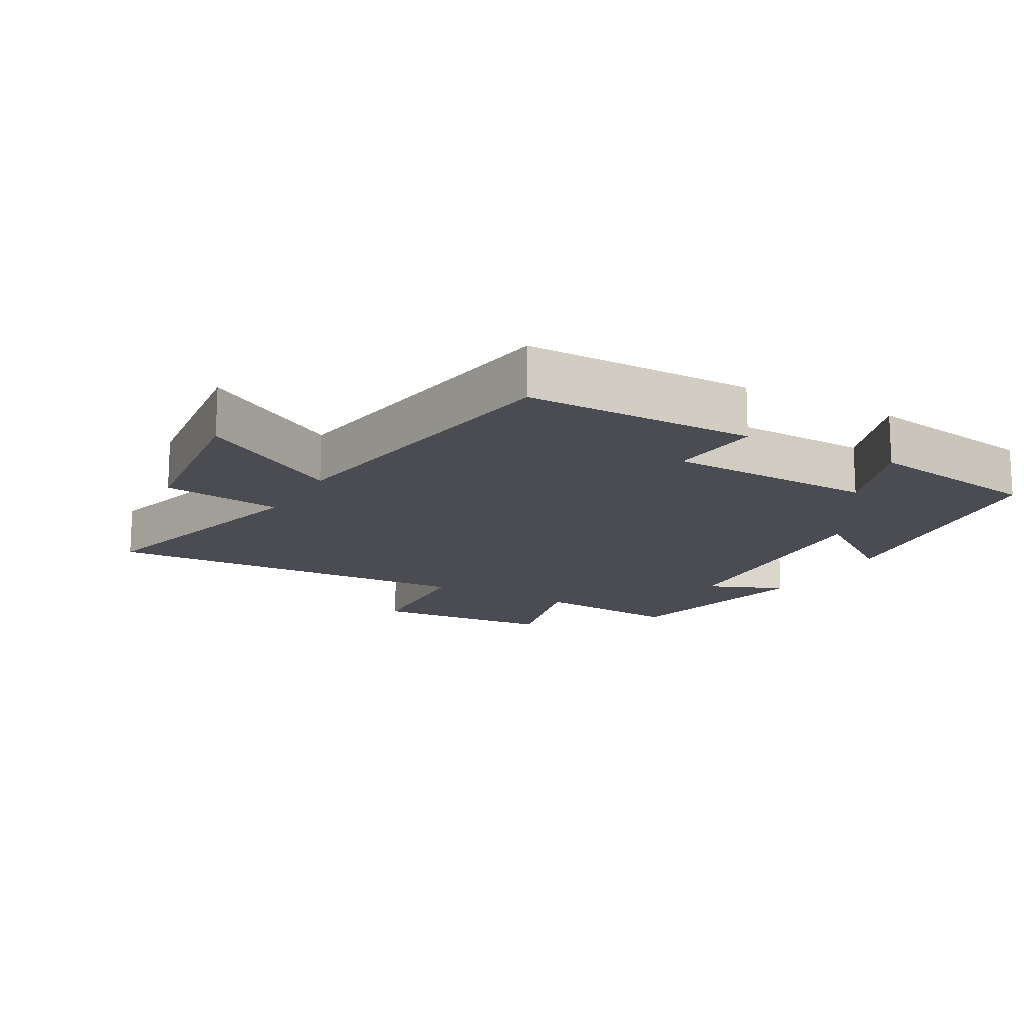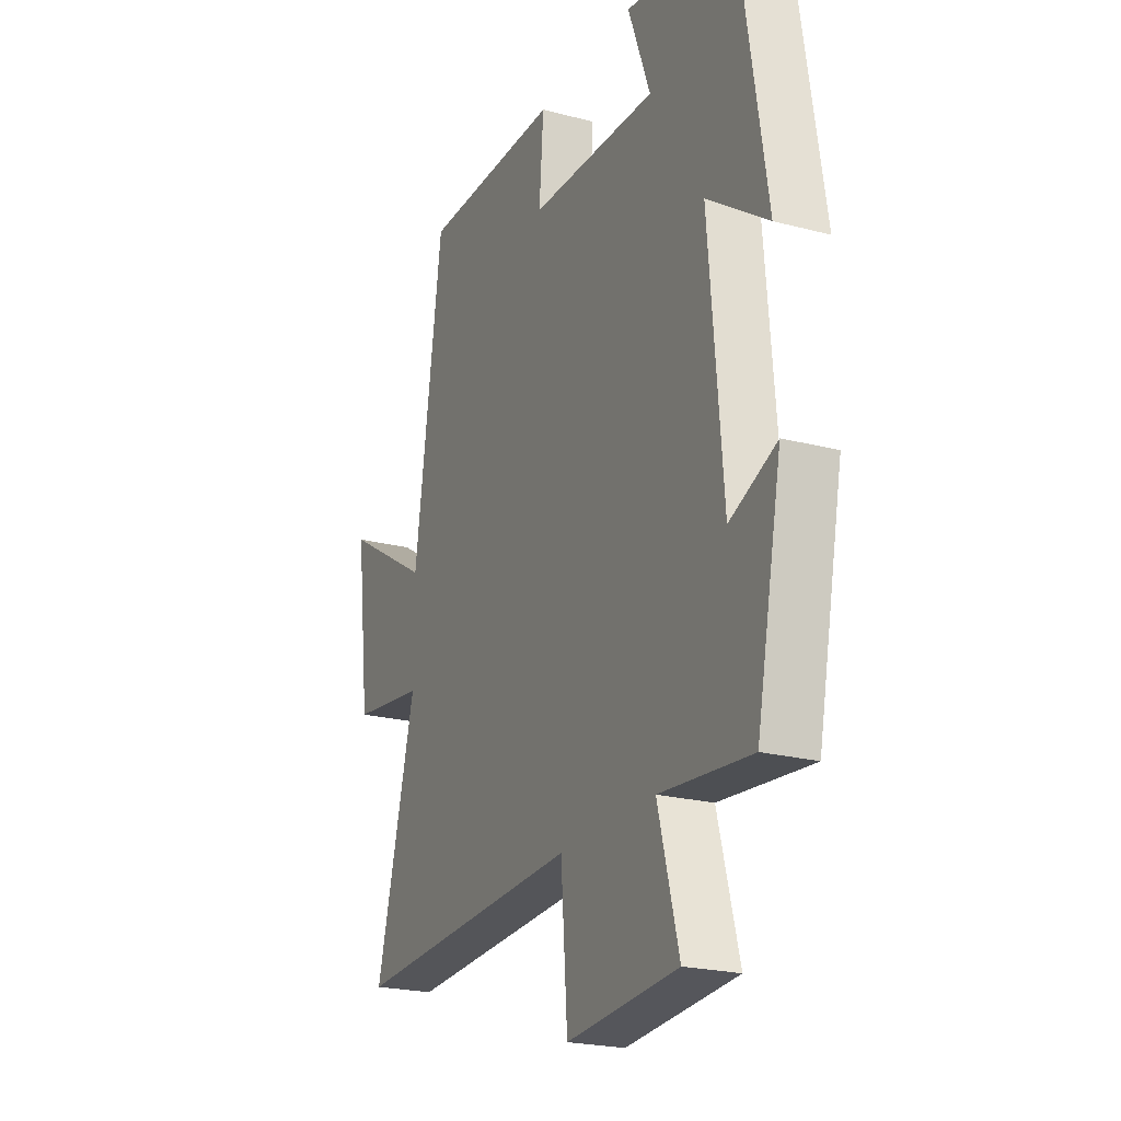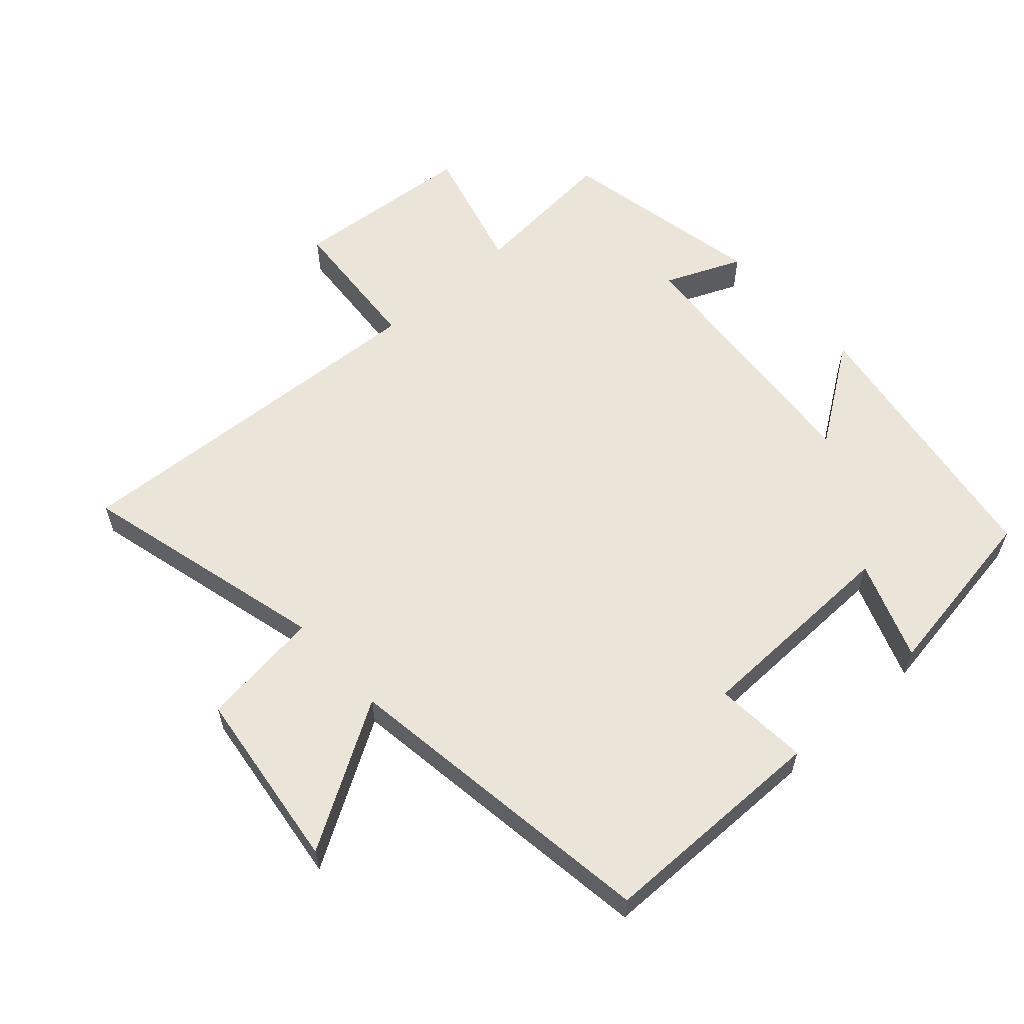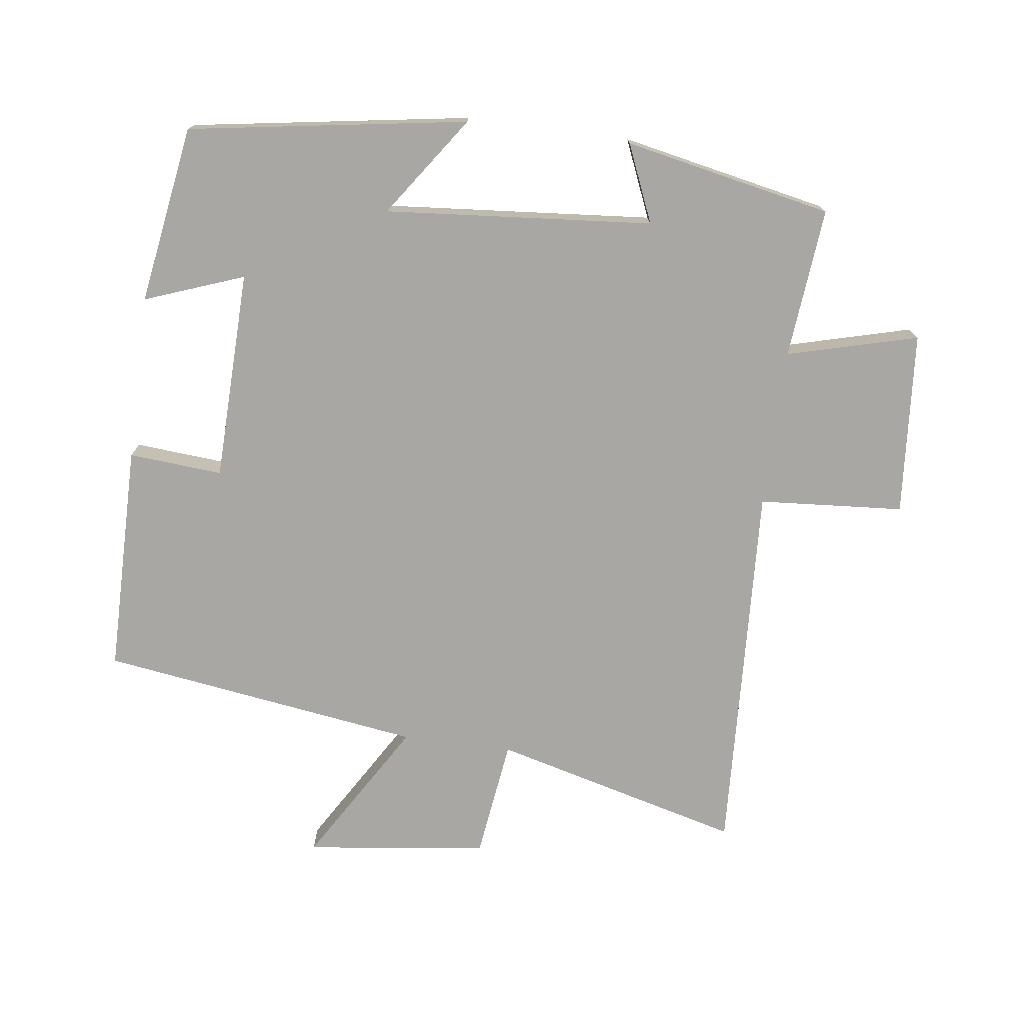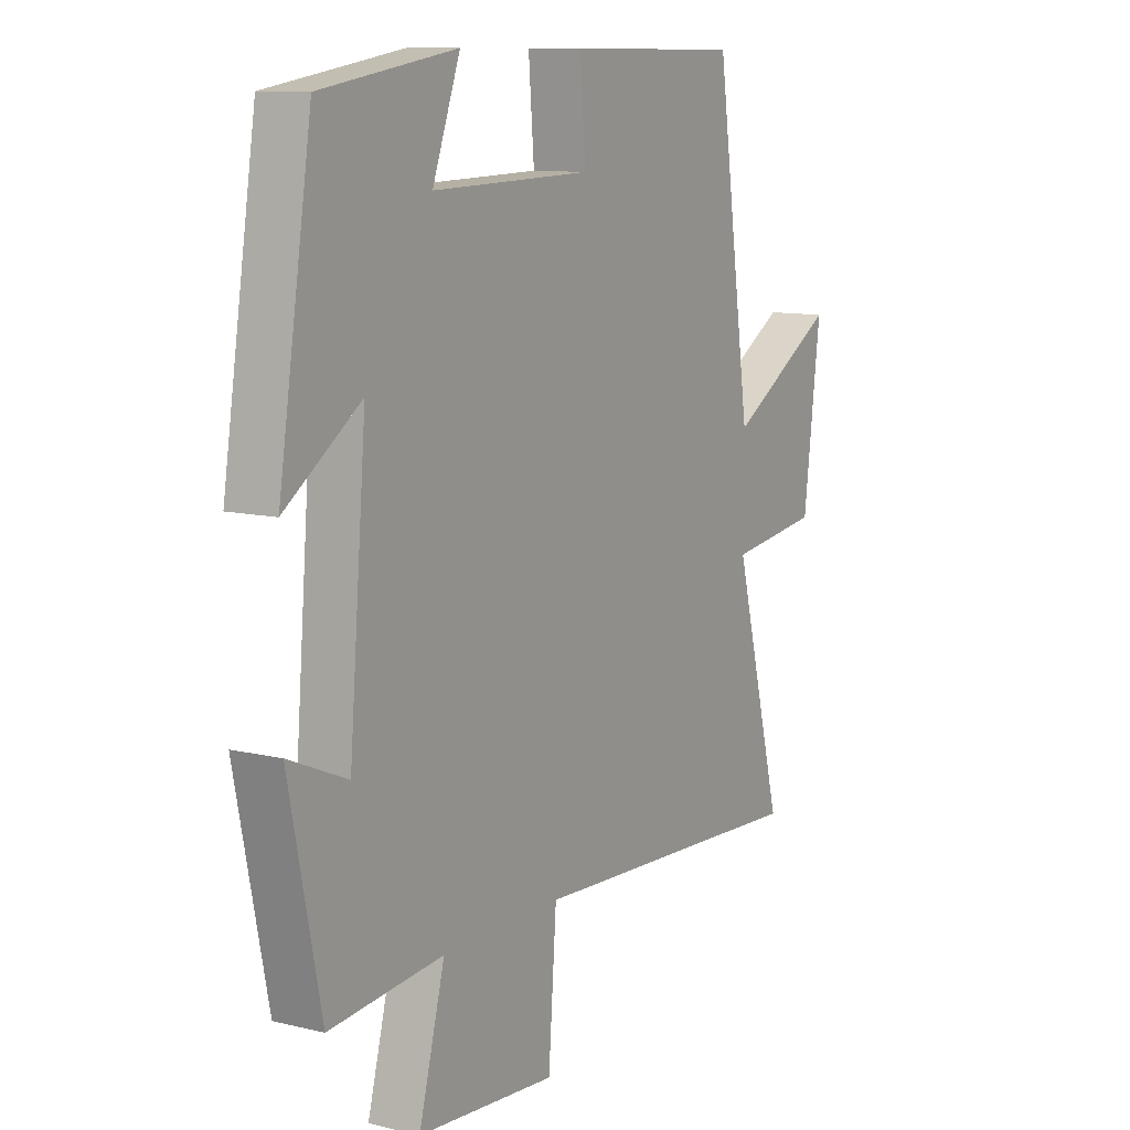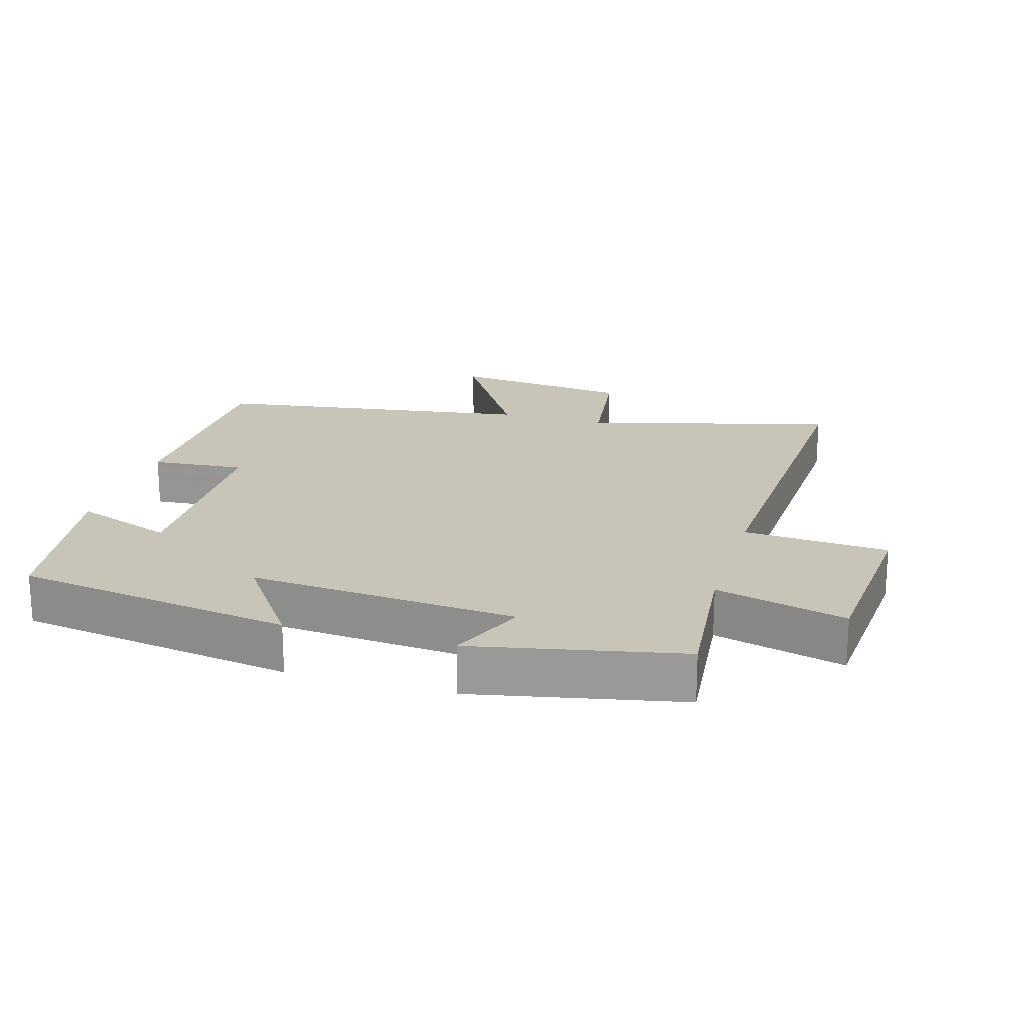
<metadata>
{"format":"obj","ext":"obj","renderer":"f3d","projection":"perspective","resolution":1024,"background":"white","views":[{"elev":-15.3,"azim":-29.6,"up":"+Y"},{"elev":-22.3,"azim":65.5,"up":"+Z"},{"elev":59.0,"azim":-41.8,"up":"+Y"},{"elev":-74.6,"azim":82.5,"up":"+Y"},{"elev":10.5,"azim":121.3,"up":"+Z"},{"elev":20.1,"azim":106.2,"up":"+Y"}]}
</metadata>
<code>
v 0.434 0.07 0.457
v 0.5 0.07 0.039
v 0.35 0.07 0.144
v 0.384 0.07 -0.258
v 0.5 0.07 -0.209
v 0.437 0.07 -0.521
v 0.211 0.07 -0.5
v 0.263 0.07 -0.696
v -0.013 0.07 -0.718
v -0.029 0.07 -0.5
v -0.598 0.07 -0.529
v -0.5 0.07 -0.154
v -0.681 0.07 -0.13
v -0.715 0.07 0.144
v -0.5 0.07 0.014
v -0.43 0.07 0.498
v -0.084 0.07 0.5
v -0.095 0.07 0.359
v 0.221 0.07 0.351
v 0.166 0.07 0.5
v 0.434 0 0.457
v 0.5 0 0.039
v 0.35 0 0.144
v 0.384 0 -0.258
v 0.5 0 -0.209
v 0.437 0 -0.521
v 0.211 0 -0.5
v 0.263 0 -0.696
v -0.013 0 -0.718
v -0.029 0 -0.5
v -0.598 0 -0.529
v -0.5 0 -0.154
v -0.681 0 -0.13
v -0.715 0 0.144
v -0.5 0 0.014
v -0.43 0 0.498
v -0.084 0 0.5
v -0.095 0 0.359
v 0.221 0 0.351
v 0.166 0 0.5
f 19 20 1 2
f 15 16 17 18
f 15 18 19
f 12 13 14 15
f 12 15 19
f 10 11 12 19
f 7 8 9 10
f 7 10 19
f 4 5 6 7
f 3 4 7 19
f 2 3 19
f 22 21 40 39
f 38 37 36 35
f 39 38 35
f 35 34 33 32
f 39 35 32
f 39 32 31 30
f 30 29 28 27
f 39 30 27
f 27 26 25 24
f 39 27 24 23
f 39 23 22
f 1 21 22 2
f 2 22 23 3
f 3 23 24 4
f 4 24 25 5
f 5 25 26 6
f 6 26 27 7
f 7 27 28 8
f 8 28 29 9
f 9 29 30 10
f 10 30 31 11
f 11 31 32 12
f 12 32 33 13
f 13 33 34 14
f 14 34 35 15
f 15 35 36 16
f 16 36 37 17
f 17 37 38 18
f 18 38 39 19
f 19 39 40 20
f 20 40 21 1

</code>
